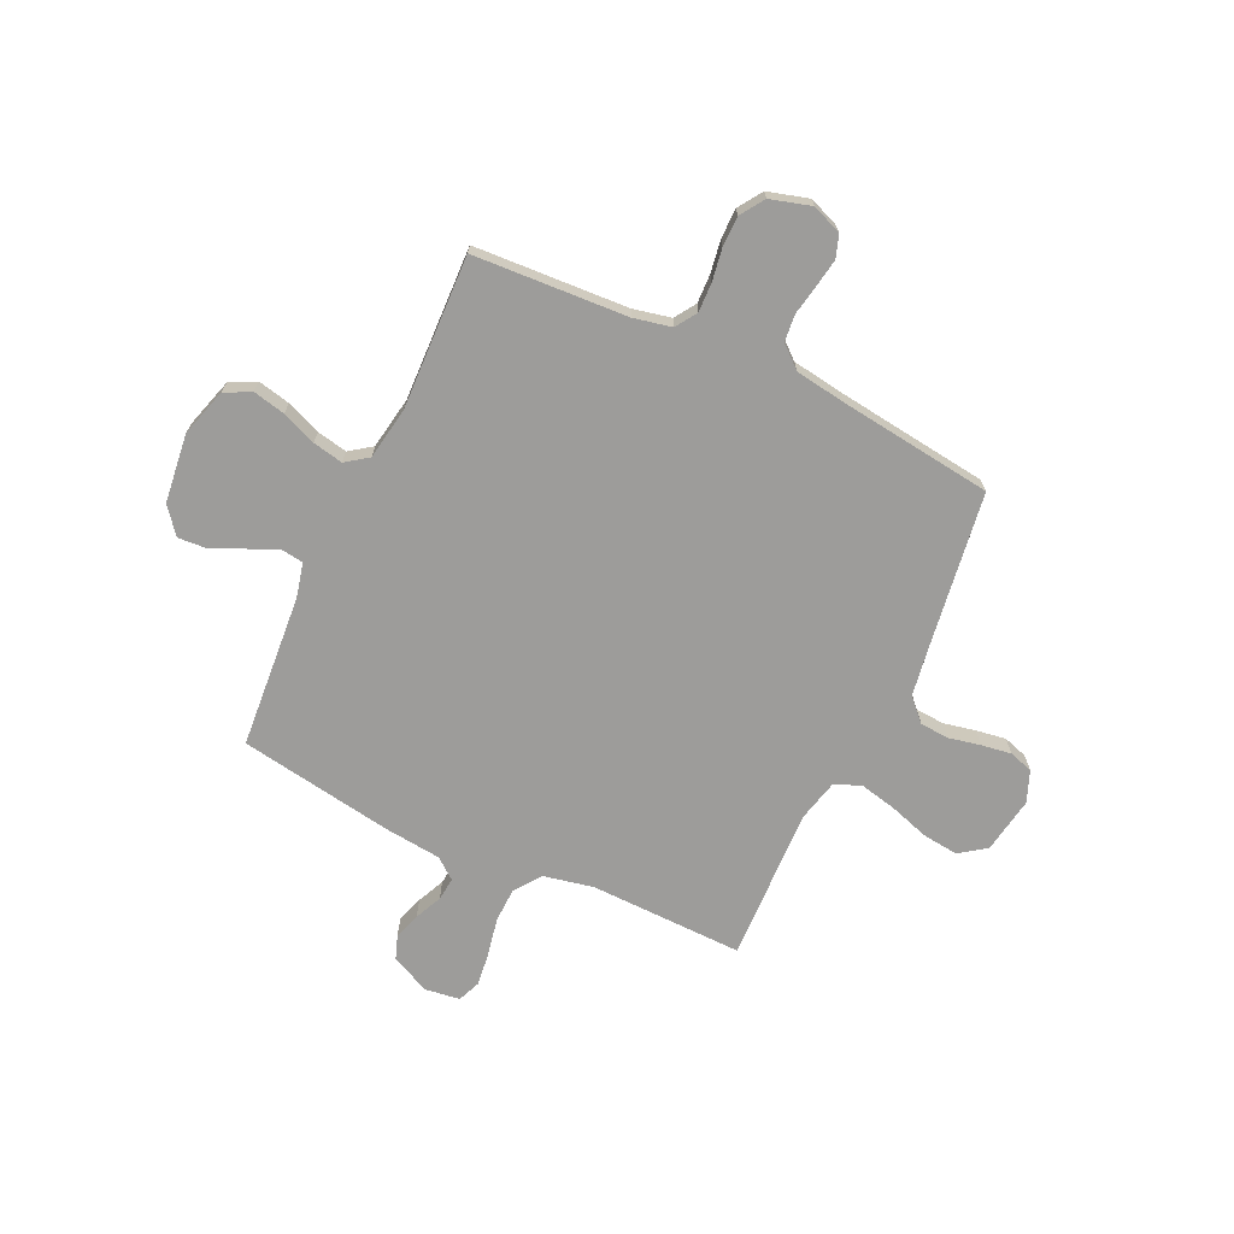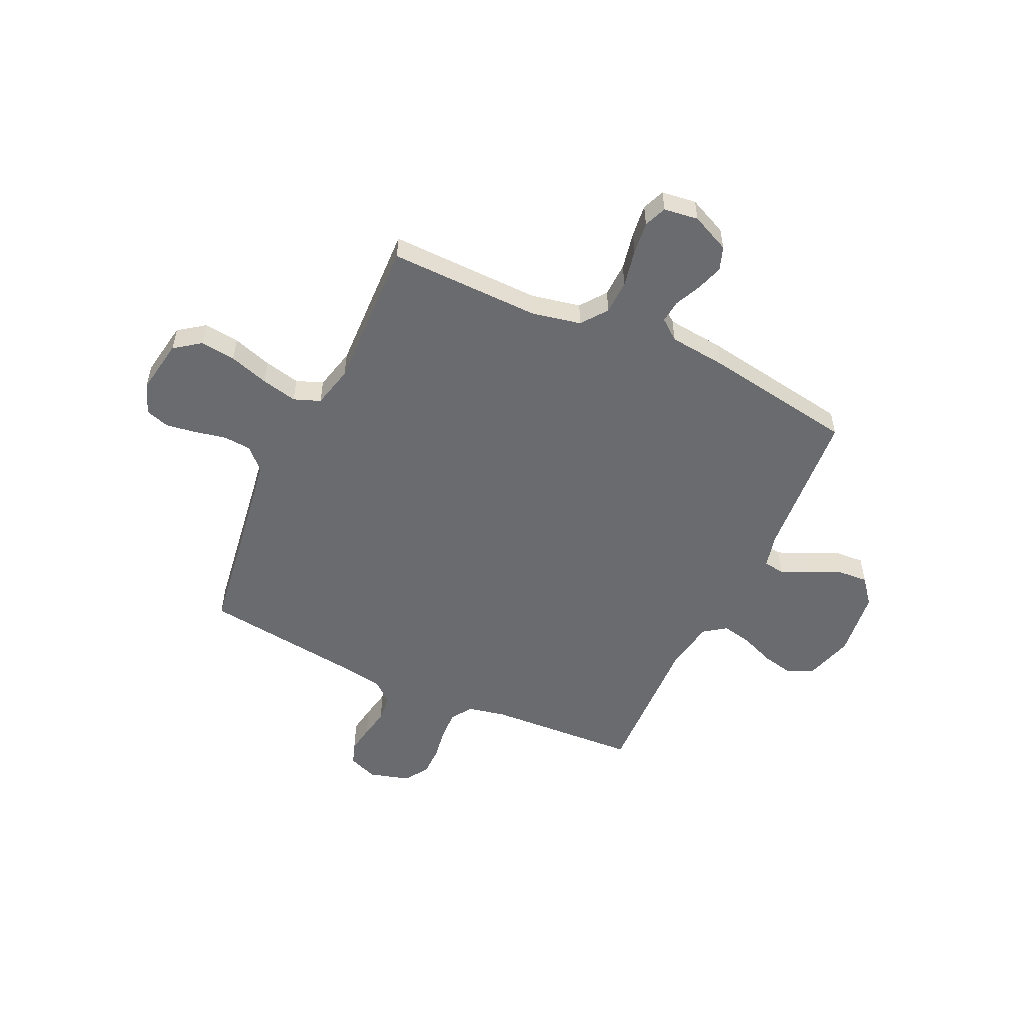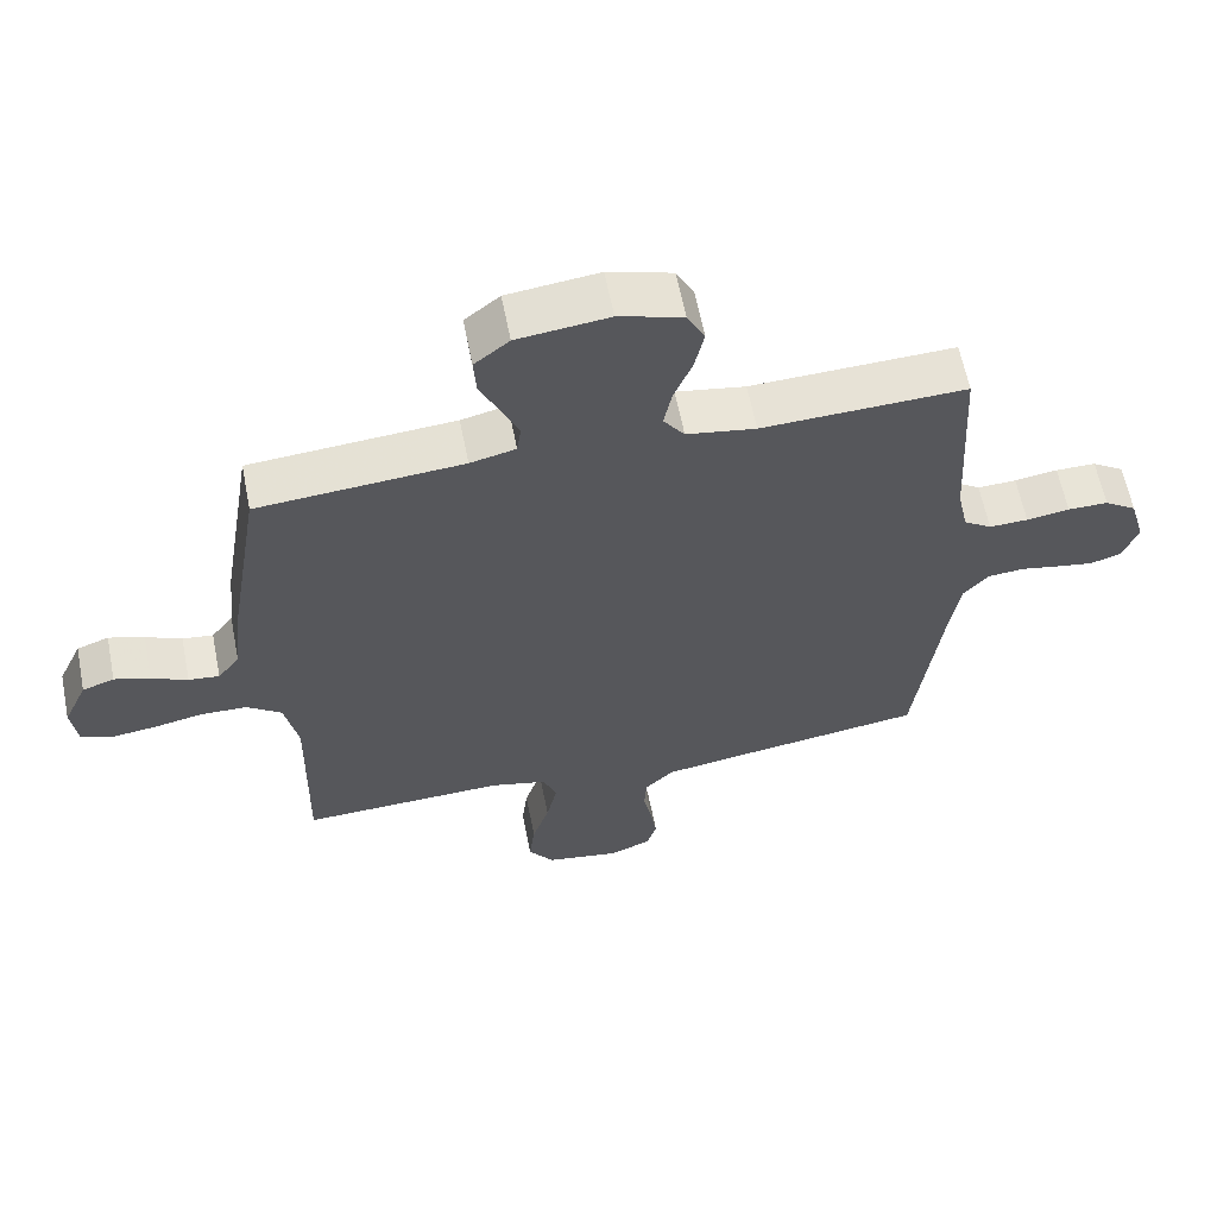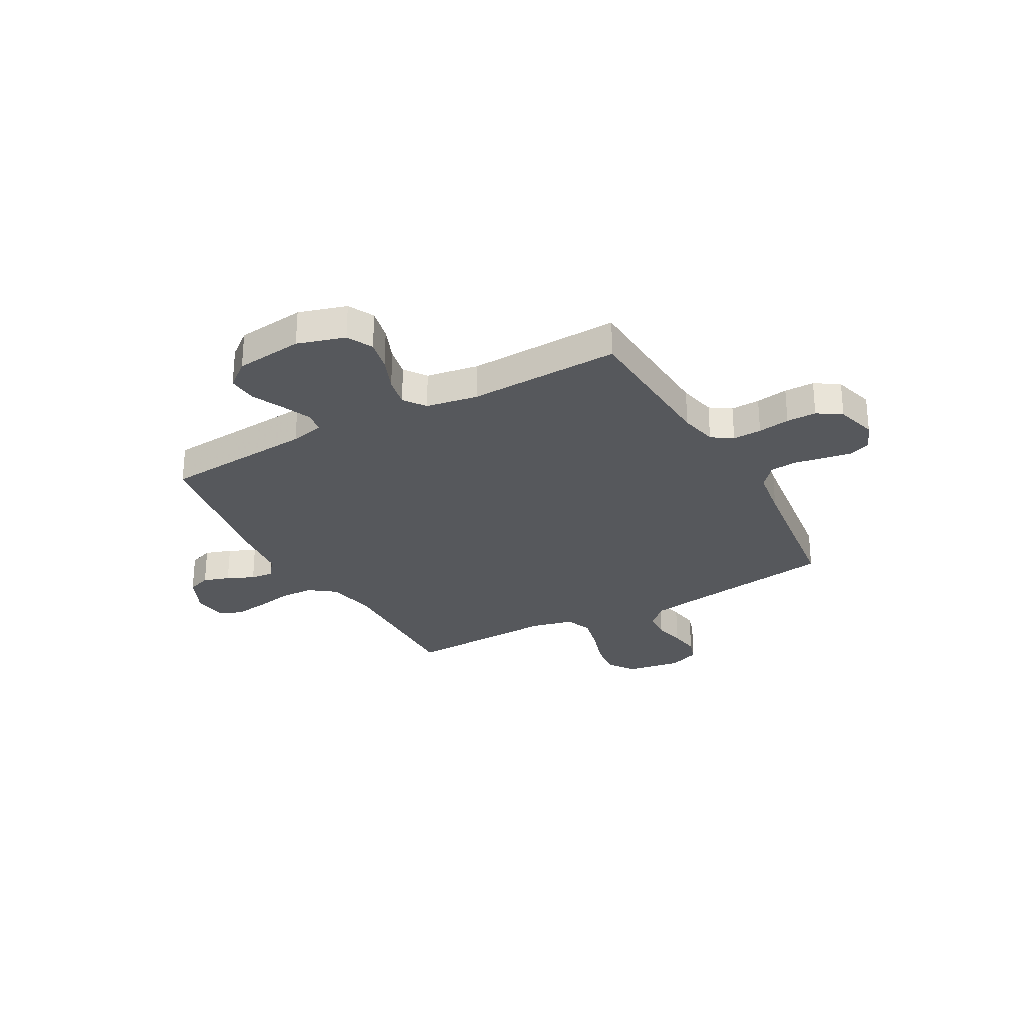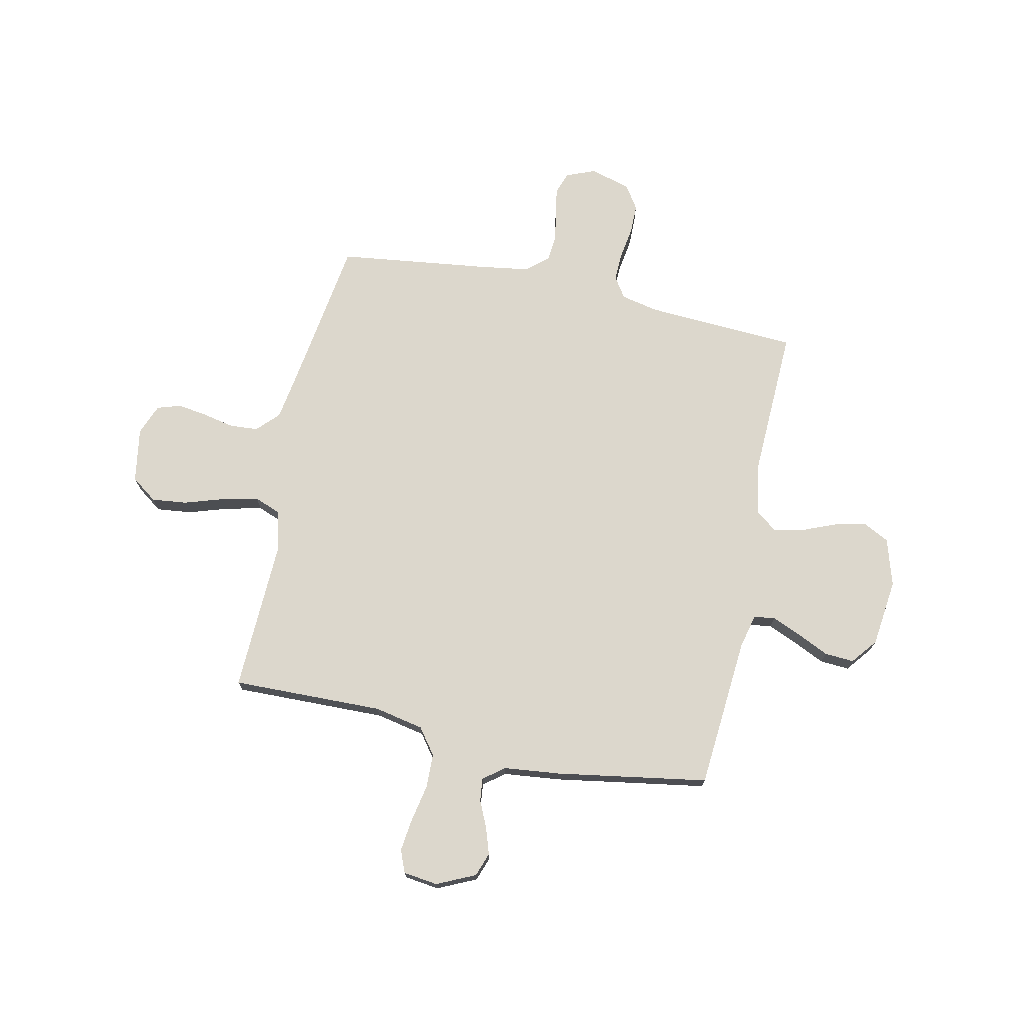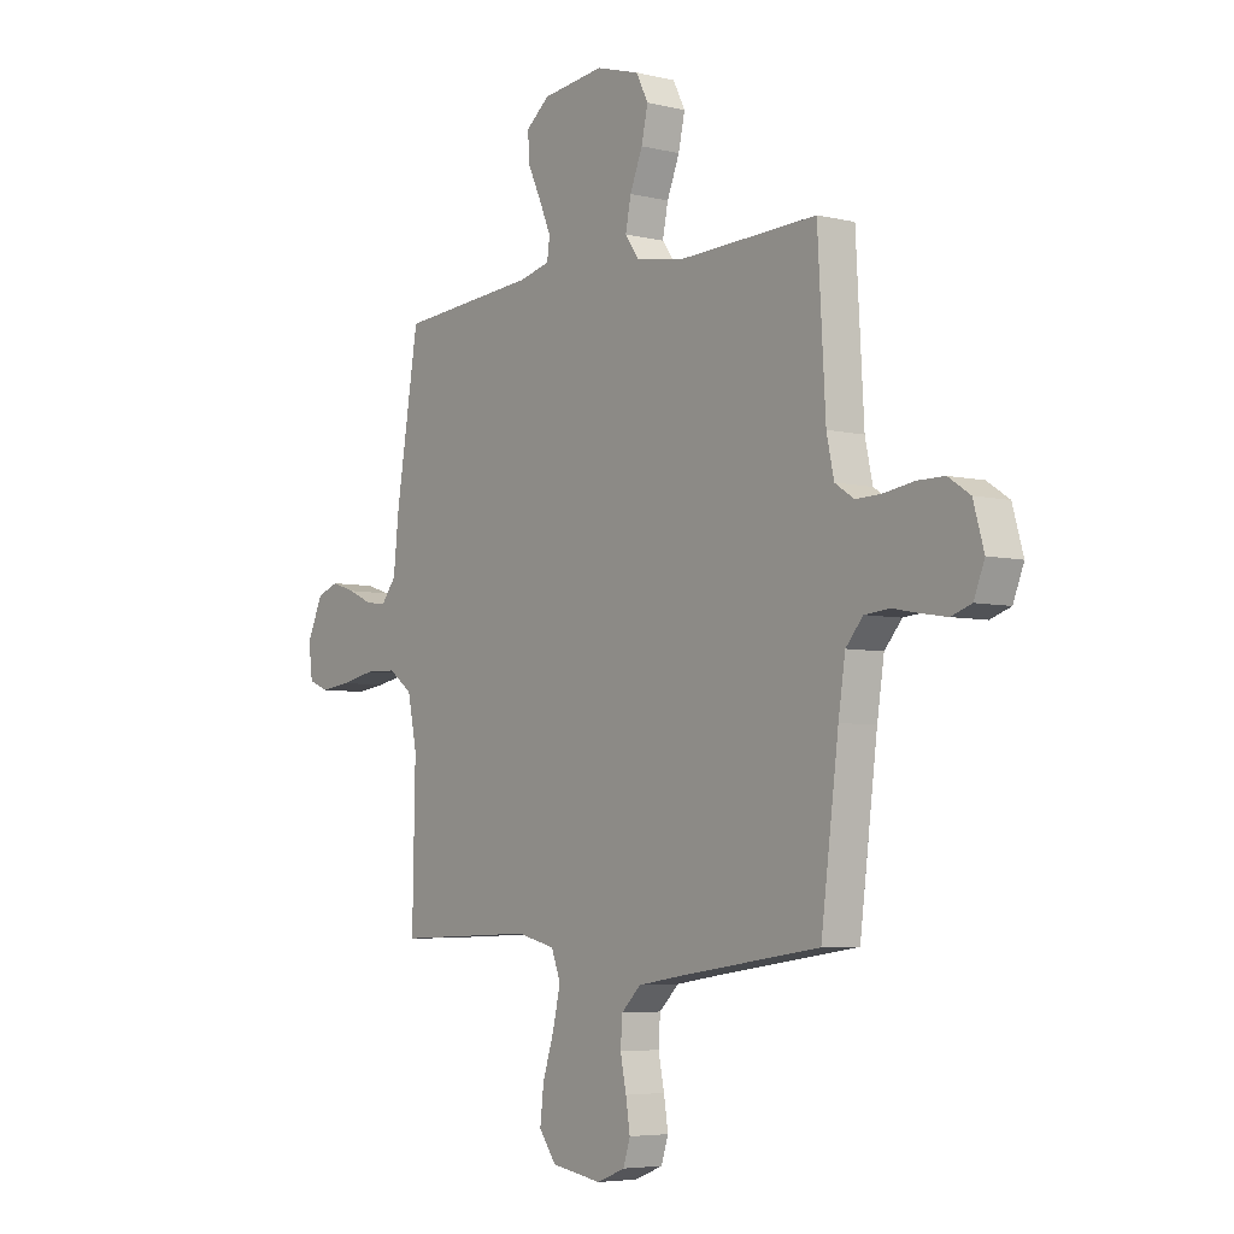
<metadata>
{"format":"obj","ext":"obj","renderer":"f3d","projection":"perspective","resolution":1024,"background":"white","views":[{"elev":-70.0,"azim":64.9,"up":"+Y"},{"elev":-53.4,"azim":-115.0,"up":"+Y"},{"elev":61.3,"azim":-11.1,"up":"+Z"},{"elev":-28.2,"azim":29.0,"up":"+Y"},{"elev":72.8,"azim":-78.0,"up":"+Y"},{"elev":-5.2,"azim":52.9,"up":"+Z"}]}
</metadata>
<code>
v -0.5 0.07 0.5
v -0.2 0.07 0.524
v -0.133 0.07 0.54
v -0.127 0.07 0.582
v -0.152 0.07 0.64
v -0.181 0.07 0.702
v -0.185 0.07 0.76
v -0.134 0.07 0.801
v 0 0.07 0.817
v 0.094 0.07 0.789
v 0.12 0.07 0.738
v 0.106 0.07 0.675
v 0.079 0.07 0.608
v 0.067 0.07 0.549
v 0.098 0.07 0.506
v 0.2 0.07 0.489
v 0.5 0.07 0.5
v 0.517 0.07 0.2
v 0.533 0.07 0.126
v 0.574 0.07 0.099
v 0.631 0.07 0.101
v 0.694 0.07 0.111
v 0.753 0.07 0.111
v 0.8 0.07 0.08
v 0.823 0.07 0
v 0.8 0.07 -0.058
v 0.756 0.07 -0.073
v 0.701 0.07 -0.064
v 0.643 0.07 -0.053
v 0.59 0.07 -0.058
v 0.553 0.07 -0.101
v 0.538 0.07 -0.2
v 0.5 0.07 -0.5
v 0.2 0.07 -0.544
v 0.1 0.07 -0.56
v 0.058 0.07 -0.601
v 0.054 0.07 -0.657
v 0.067 0.07 -0.719
v 0.076 0.07 -0.778
v 0.061 0.07 -0.825
v 0 0.07 -0.849
v -0.109 0.07 -0.831
v -0.146 0.07 -0.78
v -0.138 0.07 -0.71
v -0.113 0.07 -0.632
v -0.097 0.07 -0.561
v -0.117 0.07 -0.509
v -0.2 0.07 -0.489
v -0.5 0.07 -0.5
v -0.494 0.07 -0.2
v -0.514 0.07 -0.103
v -0.565 0.07 -0.065
v -0.633 0.07 -0.063
v -0.707 0.07 -0.078
v -0.772 0.07 -0.086
v -0.816 0.07 -0.068
v -0.825 0.07 0
v -0.79 0.07 0.076
v -0.743 0.07 0.093
v -0.691 0.07 0.076
v -0.638 0.07 0.052
v -0.593 0.07 0.047
v -0.561 0.07 0.088
v -0.549 0.07 0.2
v -0.5 0 0.5
v -0.2 0 0.524
v -0.133 0 0.54
v -0.127 0 0.582
v -0.152 0 0.64
v -0.181 0 0.702
v -0.185 0 0.76
v -0.134 0 0.801
v 0 0 0.817
v 0.094 0 0.789
v 0.12 0 0.738
v 0.106 0 0.675
v 0.079 0 0.608
v 0.067 0 0.549
v 0.098 0 0.506
v 0.2 0 0.489
v 0.5 0 0.5
v 0.517 0 0.2
v 0.533 0 0.126
v 0.574 0 0.099
v 0.631 0 0.101
v 0.694 0 0.111
v 0.753 0 0.111
v 0.8 0 0.08
v 0.823 0 0
v 0.8 0 -0.058
v 0.756 0 -0.073
v 0.701 0 -0.064
v 0.643 0 -0.053
v 0.59 0 -0.058
v 0.553 0 -0.101
v 0.538 0 -0.2
v 0.5 0 -0.5
v 0.2 0 -0.544
v 0.1 0 -0.56
v 0.058 0 -0.601
v 0.054 0 -0.657
v 0.067 0 -0.719
v 0.076 0 -0.778
v 0.061 0 -0.825
v 0 0 -0.849
v -0.109 0 -0.831
v -0.146 0 -0.78
v -0.138 0 -0.71
v -0.113 0 -0.632
v -0.097 0 -0.561
v -0.117 0 -0.509
v -0.2 0 -0.489
v -0.5 0 -0.5
v -0.494 0 -0.2
v -0.514 0 -0.103
v -0.565 0 -0.065
v -0.633 0 -0.063
v -0.707 0 -0.078
v -0.772 0 -0.086
v -0.816 0 -0.068
v -0.825 0 0
v -0.79 0 0.076
v -0.743 0 0.093
v -0.691 0 0.076
v -0.638 0 0.052
v -0.593 0 0.047
v -0.561 0 0.088
v -0.549 0 0.2
f 63 64 1 2
f 62 63 2 3
f 58 59 60 61
f 56 57 58 61
f 56 61 62
f 53 54 55 56
f 53 56 62
f 52 53 62 3
f 48 49 50
f 47 48 50 51
f 42 43 44 45
f 42 45 46
f 41 42 46
f 40 41 46
f 37 38 39 40
f 37 40 46 47
f 32 33 34
f 31 32 34 35
f 30 31 35 36
f 26 27 28 29
f 24 25 26 29
f 24 29 30
f 21 22 23 24
f 20 21 24 30
f 19 20 30 36
f 16 17 18
f 15 16 18 19
f 10 11 12 13
f 10 13 14
f 9 10 14
f 8 9 14
f 5 6 7 8
f 4 5 8 14
f 3 4 14 15
f 51 52 3 15
f 36 37 47 51
f 15 19 36 51
f 66 65 128 127
f 67 66 127 126
f 125 124 123 122
f 125 122 121 120
f 126 125 120
f 120 119 118 117
f 126 120 117
f 67 126 117 116
f 114 113 112
f 115 114 112 111
f 109 108 107 106
f 110 109 106
f 110 106 105
f 110 105 104
f 104 103 102 101
f 111 110 104 101
f 98 97 96
f 99 98 96 95
f 100 99 95 94
f 93 92 91 90
f 93 90 89 88
f 94 93 88
f 88 87 86 85
f 94 88 85 84
f 100 94 84 83
f 82 81 80
f 83 82 80 79
f 77 76 75 74
f 78 77 74
f 78 74 73
f 78 73 72
f 72 71 70 69
f 78 72 69 68
f 79 78 68 67
f 79 67 116 115
f 115 111 101 100
f 115 100 83 79
f 1 65 66 2
f 2 66 67 3
f 3 67 68 4
f 4 68 69 5
f 5 69 70 6
f 6 70 71 7
f 7 71 72 8
f 8 72 73 9
f 9 73 74 10
f 10 74 75 11
f 11 75 76 12
f 12 76 77 13
f 13 77 78 14
f 14 78 79 15
f 15 79 80 16
f 16 80 81 17
f 17 81 82 18
f 18 82 83 19
f 19 83 84 20
f 20 84 85 21
f 21 85 86 22
f 22 86 87 23
f 23 87 88 24
f 24 88 89 25
f 25 89 90 26
f 26 90 91 27
f 27 91 92 28
f 28 92 93 29
f 29 93 94 30
f 30 94 95 31
f 31 95 96 32
f 32 96 97 33
f 33 97 98 34
f 34 98 99 35
f 35 99 100 36
f 36 100 101 37
f 37 101 102 38
f 38 102 103 39
f 39 103 104 40
f 40 104 105 41
f 41 105 106 42
f 42 106 107 43
f 43 107 108 44
f 44 108 109 45
f 45 109 110 46
f 46 110 111 47
f 47 111 112 48
f 48 112 113 49
f 49 113 114 50
f 50 114 115 51
f 51 115 116 52
f 52 116 117 53
f 53 117 118 54
f 54 118 119 55
f 55 119 120 56
f 56 120 121 57
f 57 121 122 58
f 58 122 123 59
f 59 123 124 60
f 60 124 125 61
f 61 125 126 62
f 62 126 127 63
f 63 127 128 64
f 64 128 65 1

</code>
